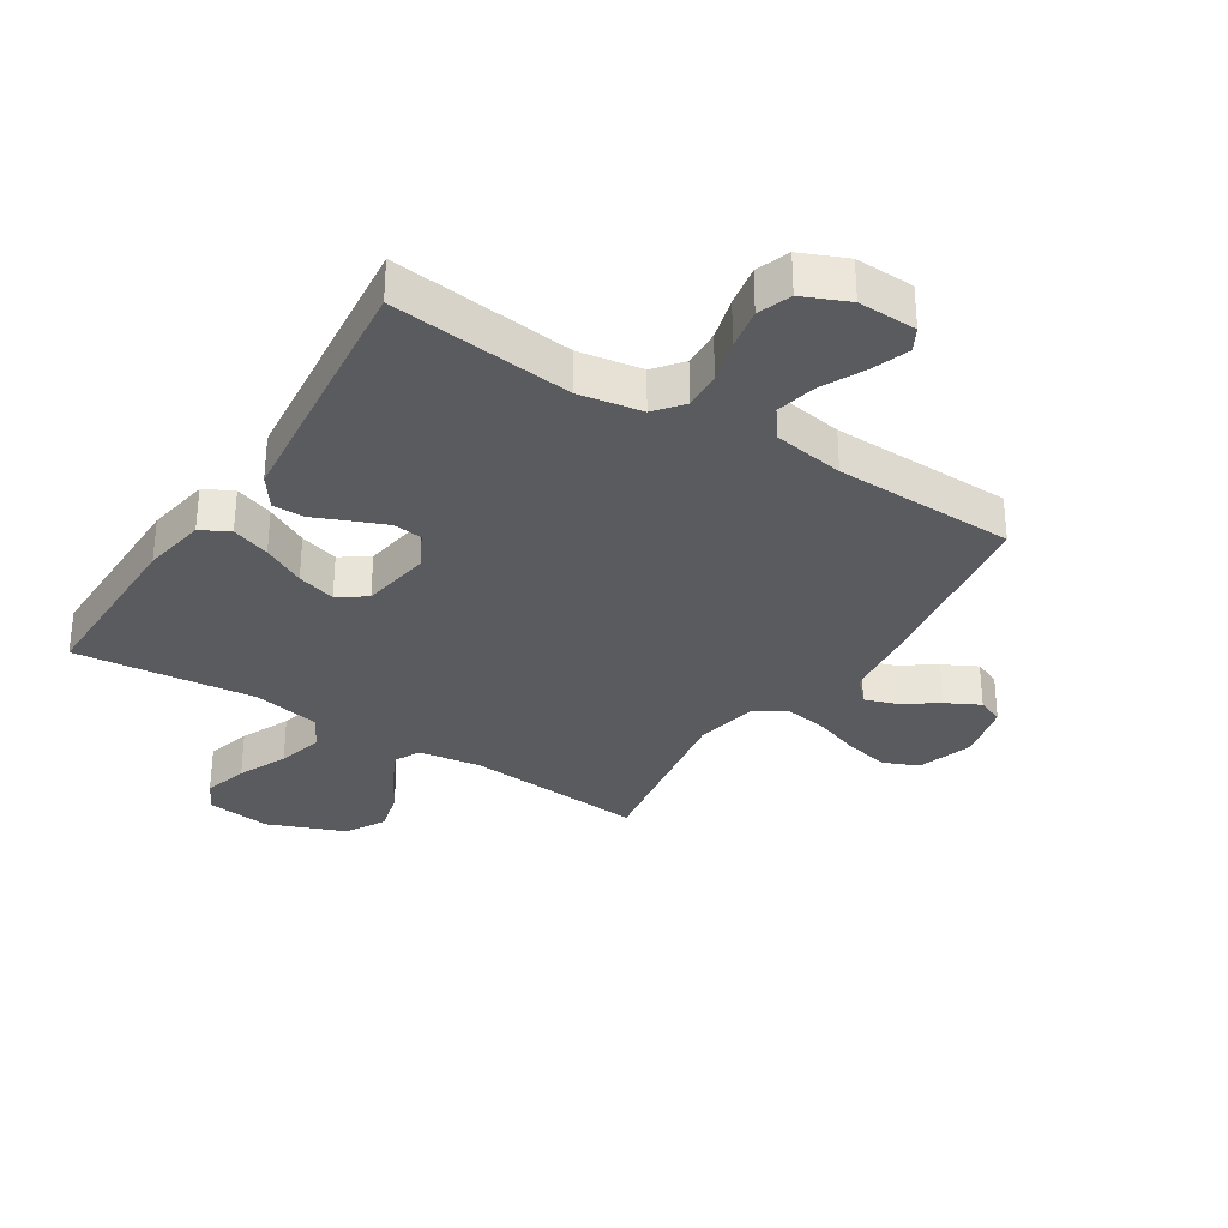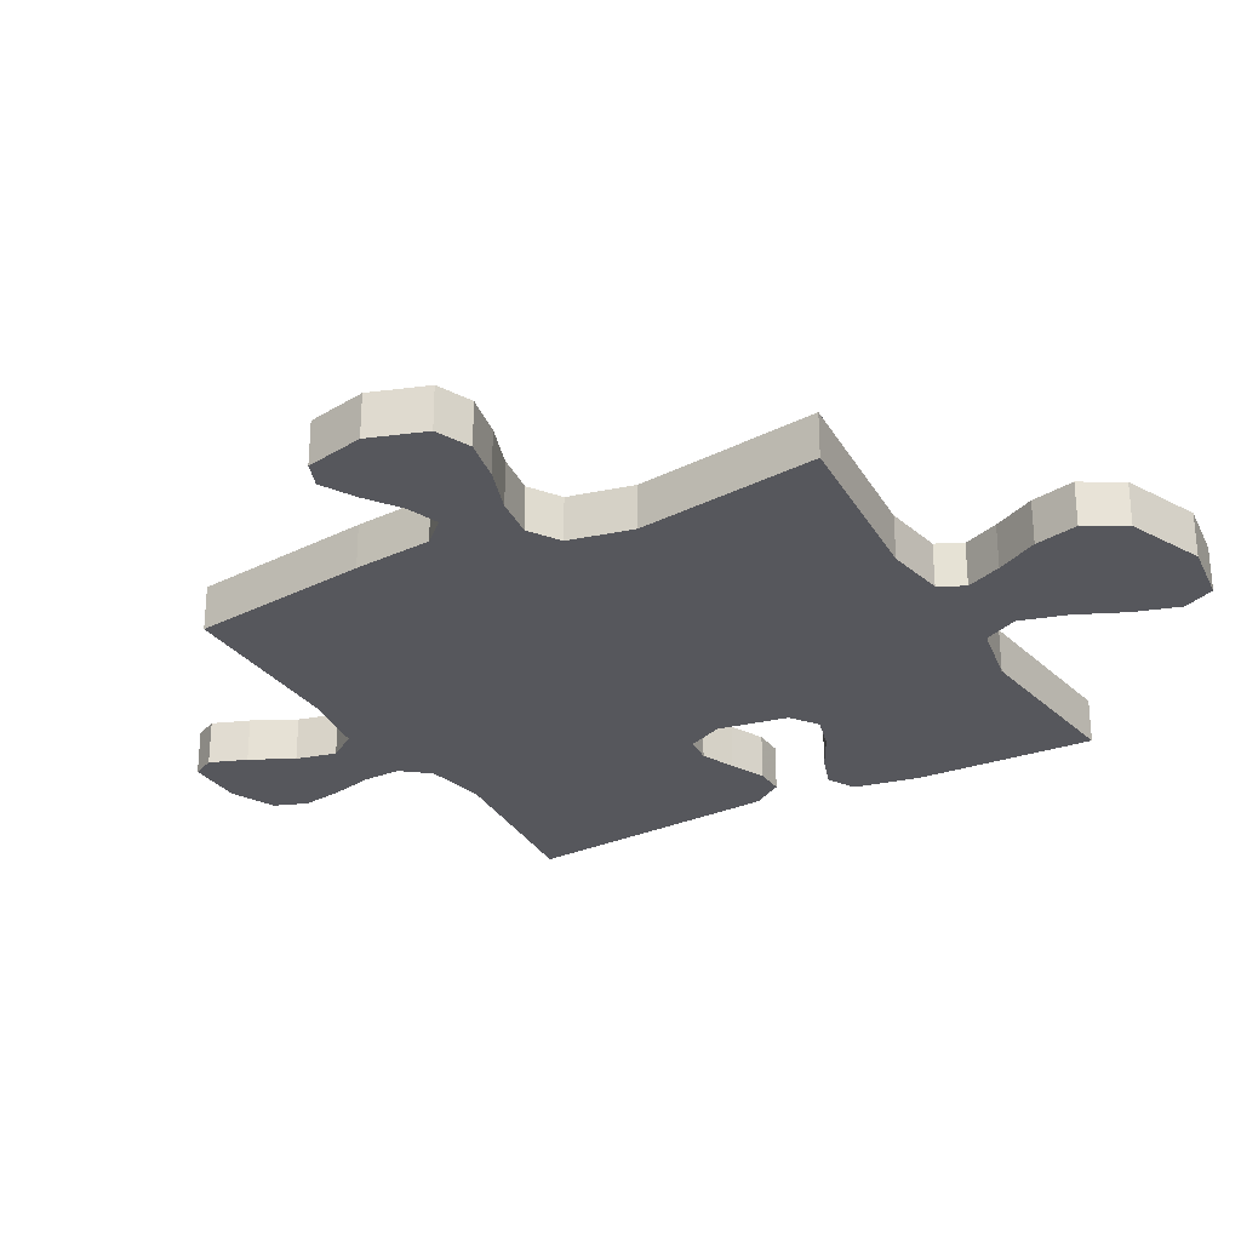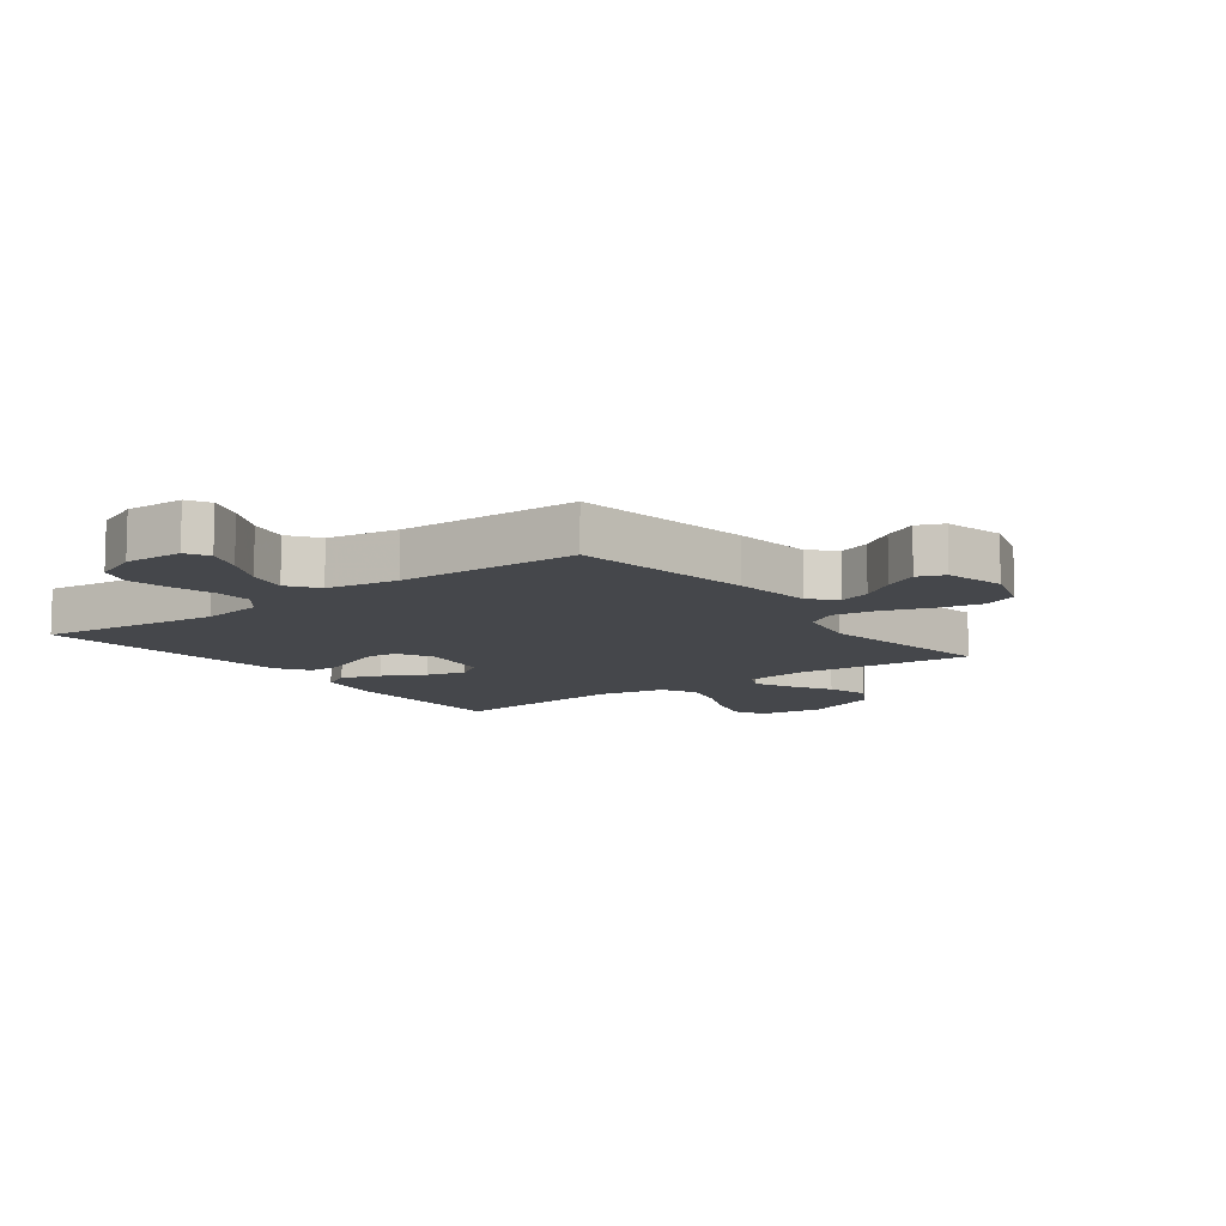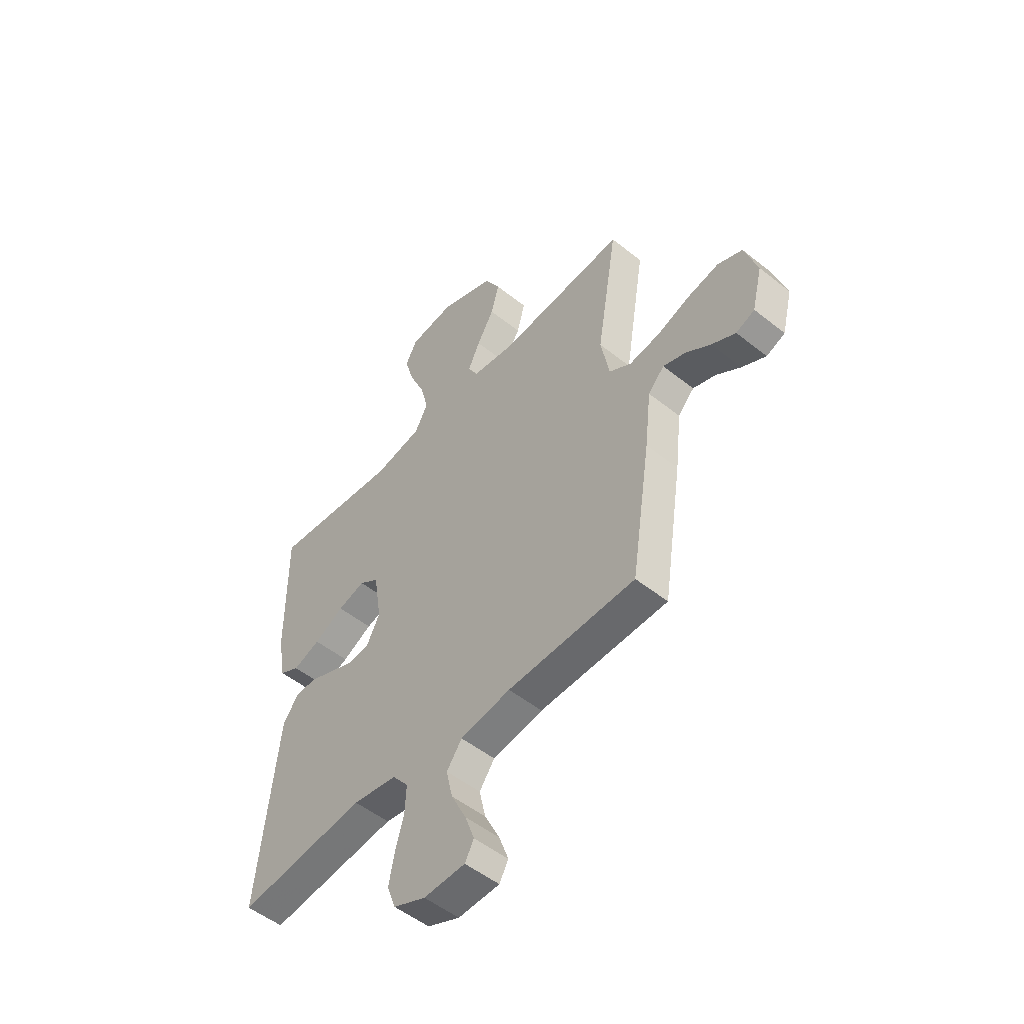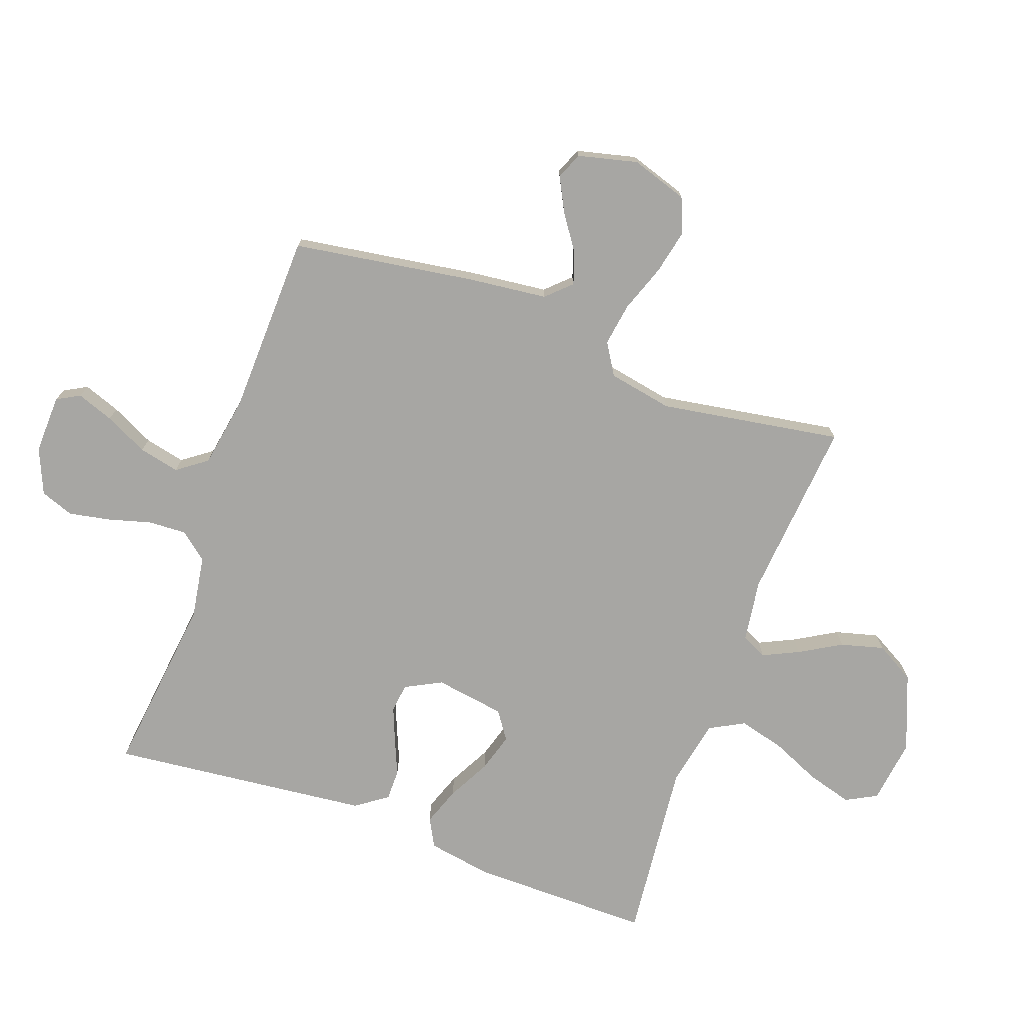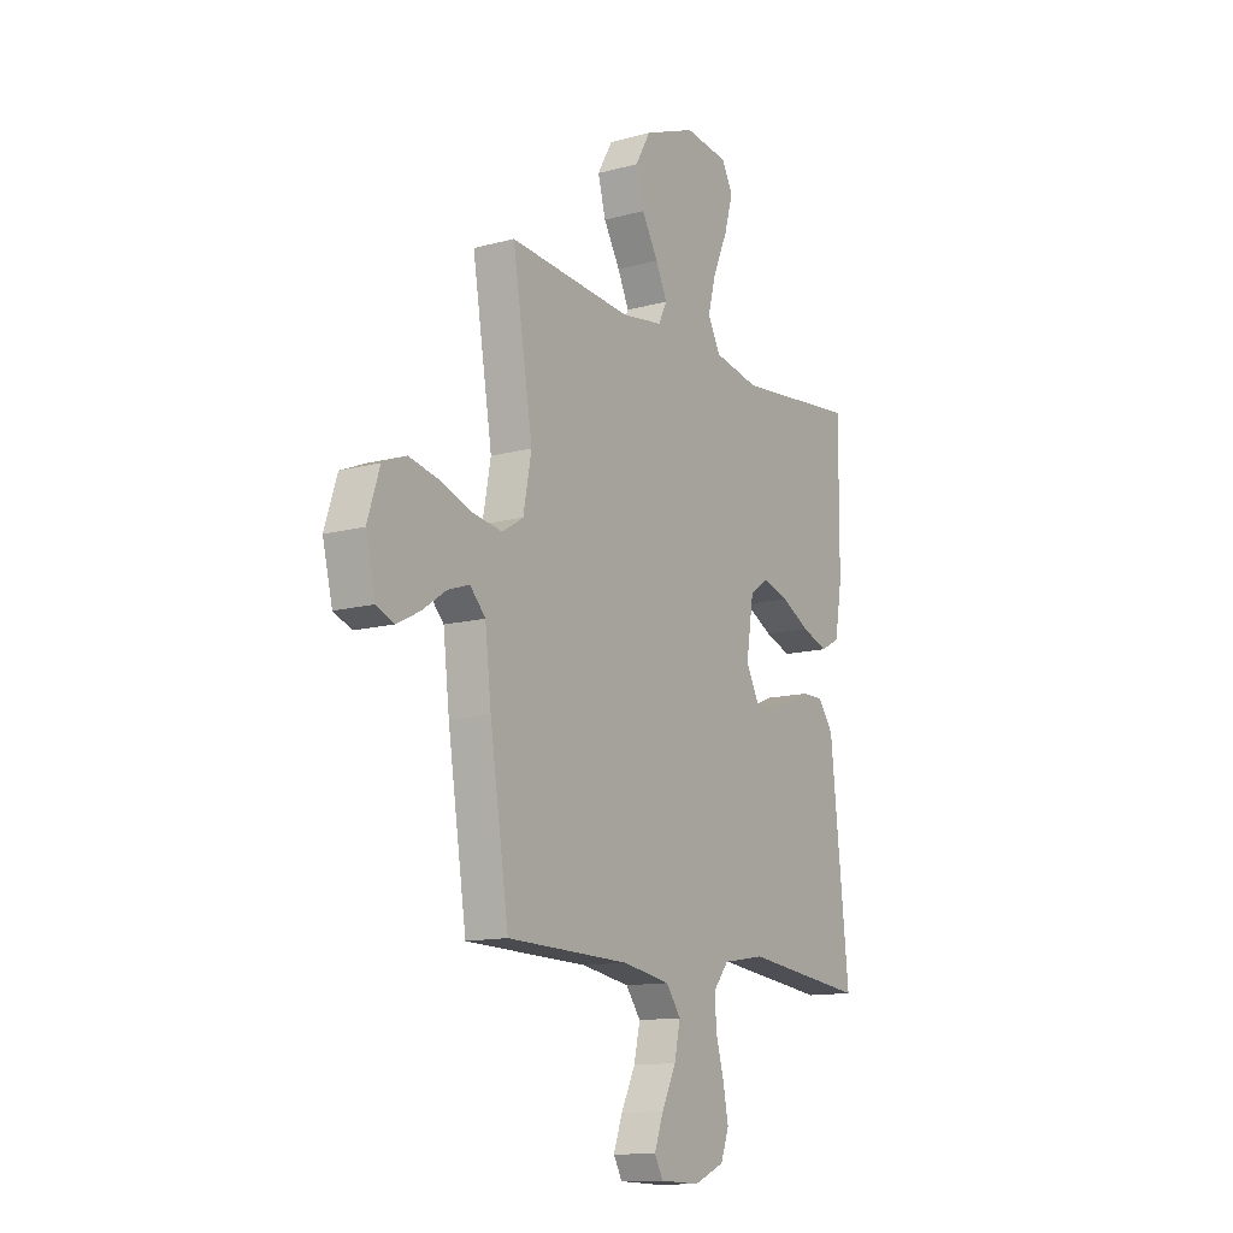
<metadata>
{"format":"obj","ext":"obj","renderer":"f3d","projection":"perspective","resolution":1024,"background":"white","views":[{"elev":-32.0,"azim":147.6,"up":"+Y"},{"elev":-27.6,"azim":-60.8,"up":"+Y"},{"elev":-10.3,"azim":-143.1,"up":"+Y"},{"elev":-51.6,"azim":-130.9,"up":"+Z"},{"elev":-74.2,"azim":-109.9,"up":"+Y"},{"elev":-12.8,"azim":-58.0,"up":"+Z"}]}
</metadata>
<code>
v -0.5 0.07 0.5
v -0.2 0.07 0.474
v -0.098 0.07 0.489
v -0.077 0.07 0.531
v -0.105 0.07 0.59
v -0.145 0.07 0.659
v -0.164 0.07 0.73
v -0.127 0.07 0.795
v 0 0.07 0.845
v 0.107 0.07 0.831
v 0.134 0.07 0.78
v 0.113 0.07 0.706
v 0.077 0.07 0.624
v 0.057 0.07 0.548
v 0.088 0.07 0.491
v 0.2 0.07 0.469
v 0.5 0.07 0.5
v 0.498 0.07 0.2
v 0.48 0.07 0.094
v 0.433 0.07 0.069
v 0.369 0.07 0.092
v 0.299 0.07 0.129
v 0.235 0.07 0.148
v 0.189 0.07 0.116
v 0.171 0.07 0
v 0.202 0.07 -0.06
v 0.25 0.07 -0.066
v 0.307 0.07 -0.043
v 0.366 0.07 -0.018
v 0.417 0.07 -0.018
v 0.454 0.07 -0.07
v 0.468 0.07 -0.2
v 0.5 0.07 -0.5
v 0.2 0.07 -0.465
v 0.096 0.07 -0.482
v 0.059 0.07 -0.528
v 0.062 0.07 -0.591
v 0.082 0.07 -0.662
v 0.095 0.07 -0.73
v 0.075 0.07 -0.785
v 0 0.07 -0.817
v -0.097 0.07 -0.814
v -0.118 0.07 -0.776
v -0.096 0.07 -0.715
v -0.061 0.07 -0.644
v -0.046 0.07 -0.577
v -0.082 0.07 -0.528
v -0.2 0.07 -0.508
v -0.5 0.07 -0.5
v -0.546 0.07 -0.2
v -0.561 0.07 -0.069
v -0.599 0.07 -0.029
v -0.652 0.07 -0.047
v -0.71 0.07 -0.087
v -0.766 0.07 -0.116
v -0.81 0.07 -0.098
v -0.834 0.07 0
v -0.804 0.07 0.093
v -0.746 0.07 0.117
v -0.672 0.07 0.101
v -0.594 0.07 0.073
v -0.523 0.07 0.062
v -0.471 0.07 0.094
v -0.451 0.07 0.2
v -0.5 0 0.5
v -0.2 0 0.474
v -0.098 0 0.489
v -0.077 0 0.531
v -0.105 0 0.59
v -0.145 0 0.659
v -0.164 0 0.73
v -0.127 0 0.795
v 0 0 0.845
v 0.107 0 0.831
v 0.134 0 0.78
v 0.113 0 0.706
v 0.077 0 0.624
v 0.057 0 0.548
v 0.088 0 0.491
v 0.2 0 0.469
v 0.5 0 0.5
v 0.498 0 0.2
v 0.48 0 0.094
v 0.433 0 0.069
v 0.369 0 0.092
v 0.299 0 0.129
v 0.235 0 0.148
v 0.189 0 0.116
v 0.171 0 0
v 0.202 0 -0.06
v 0.25 0 -0.066
v 0.307 0 -0.043
v 0.366 0 -0.018
v 0.417 0 -0.018
v 0.454 0 -0.07
v 0.468 0 -0.2
v 0.5 0 -0.5
v 0.2 0 -0.465
v 0.096 0 -0.482
v 0.059 0 -0.528
v 0.062 0 -0.591
v 0.082 0 -0.662
v 0.095 0 -0.73
v 0.075 0 -0.785
v 0 0 -0.817
v -0.097 0 -0.814
v -0.118 0 -0.776
v -0.096 0 -0.715
v -0.061 0 -0.644
v -0.046 0 -0.577
v -0.082 0 -0.528
v -0.2 0 -0.508
v -0.5 0 -0.5
v -0.546 0 -0.2
v -0.561 0 -0.069
v -0.599 0 -0.029
v -0.652 0 -0.047
v -0.71 0 -0.087
v -0.766 0 -0.116
v -0.81 0 -0.098
v -0.834 0 0
v -0.804 0 0.093
v -0.746 0 0.117
v -0.672 0 0.101
v -0.594 0 0.073
v -0.523 0 0.062
v -0.471 0 0.094
v -0.451 0 0.2
f 58 59 60 61
f 58 61 62
f 57 58 62
f 56 57 62
f 53 54 55 56
f 52 53 56 62
f 51 52 62 63
f 48 49 50 51
f 47 48 51 63
f 42 43 44 45
f 42 45 46
f 41 42 46
f 40 41 46
f 37 38 39 40
f 37 40 46
f 36 37 46 47
f 31 32 33 34
f 31 34 35
f 28 29 30 31
f 27 28 31 35
f 26 27 35 36
f 19 20 21 22
f 19 22 23
f 16 17 18 19
f 15 16 19 23
f 14 15 23 24
f 10 11 12 13
f 10 13 14
f 9 10 14
f 8 9 14
f 5 6 7 8
f 4 5 8 14
f 3 4 14 24
f 64 1 2
f 25 26 36 47
f 25 47 63 64
f 24 25 64
f 2 3 24 64
f 125 124 123 122
f 126 125 122
f 126 122 121
f 126 121 120
f 120 119 118 117
f 126 120 117 116
f 127 126 116 115
f 115 114 113 112
f 127 115 112 111
f 109 108 107 106
f 110 109 106
f 110 106 105
f 110 105 104
f 104 103 102 101
f 110 104 101
f 111 110 101 100
f 98 97 96 95
f 99 98 95
f 95 94 93 92
f 99 95 92 91
f 100 99 91 90
f 86 85 84 83
f 87 86 83
f 83 82 81 80
f 87 83 80 79
f 88 87 79 78
f 77 76 75 74
f 78 77 74
f 78 74 73
f 78 73 72
f 72 71 70 69
f 78 72 69 68
f 88 78 68 67
f 66 65 128
f 111 100 90 89
f 128 127 111 89
f 128 89 88
f 128 88 67 66
f 1 65 66 2
f 2 66 67 3
f 3 67 68 4
f 4 68 69 5
f 5 69 70 6
f 6 70 71 7
f 7 71 72 8
f 8 72 73 9
f 9 73 74 10
f 10 74 75 11
f 11 75 76 12
f 12 76 77 13
f 13 77 78 14
f 14 78 79 15
f 15 79 80 16
f 16 80 81 17
f 17 81 82 18
f 18 82 83 19
f 19 83 84 20
f 20 84 85 21
f 21 85 86 22
f 22 86 87 23
f 23 87 88 24
f 24 88 89 25
f 25 89 90 26
f 26 90 91 27
f 27 91 92 28
f 28 92 93 29
f 29 93 94 30
f 30 94 95 31
f 31 95 96 32
f 32 96 97 33
f 33 97 98 34
f 34 98 99 35
f 35 99 100 36
f 36 100 101 37
f 37 101 102 38
f 38 102 103 39
f 39 103 104 40
f 40 104 105 41
f 41 105 106 42
f 42 106 107 43
f 43 107 108 44
f 44 108 109 45
f 45 109 110 46
f 46 110 111 47
f 47 111 112 48
f 48 112 113 49
f 49 113 114 50
f 50 114 115 51
f 51 115 116 52
f 52 116 117 53
f 53 117 118 54
f 54 118 119 55
f 55 119 120 56
f 56 120 121 57
f 57 121 122 58
f 58 122 123 59
f 59 123 124 60
f 60 124 125 61
f 61 125 126 62
f 62 126 127 63
f 63 127 128 64
f 64 128 65 1

</code>
